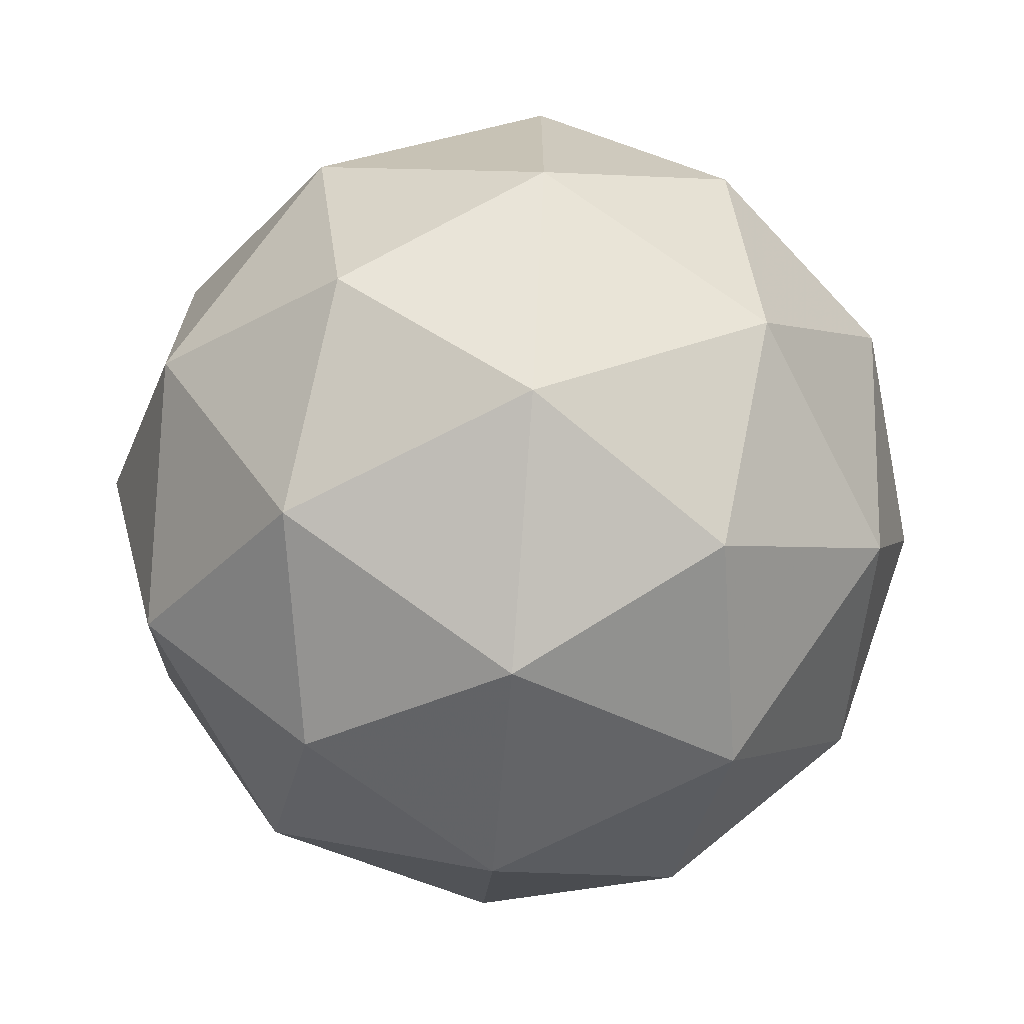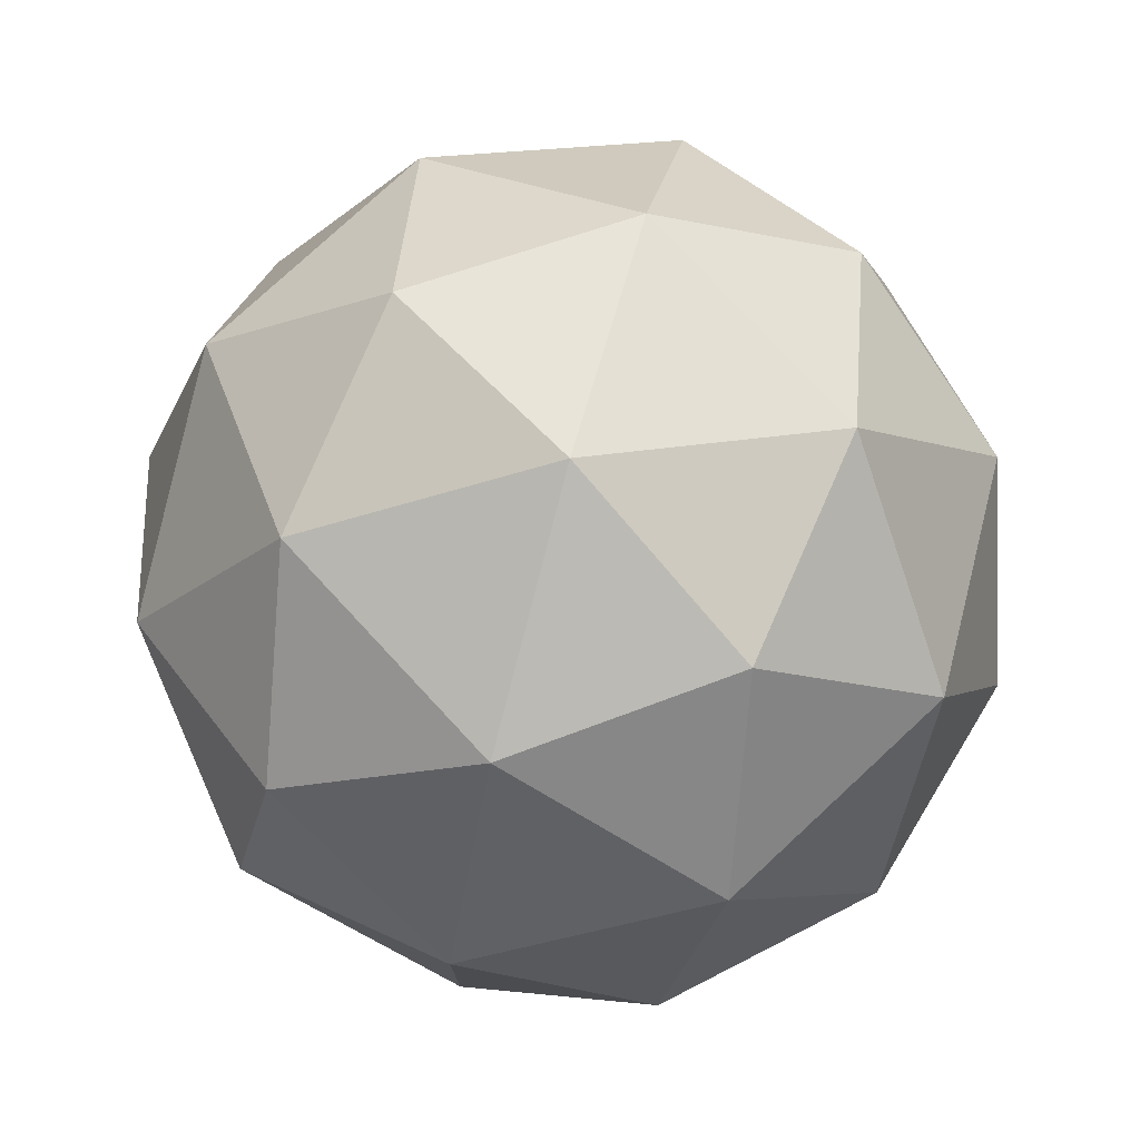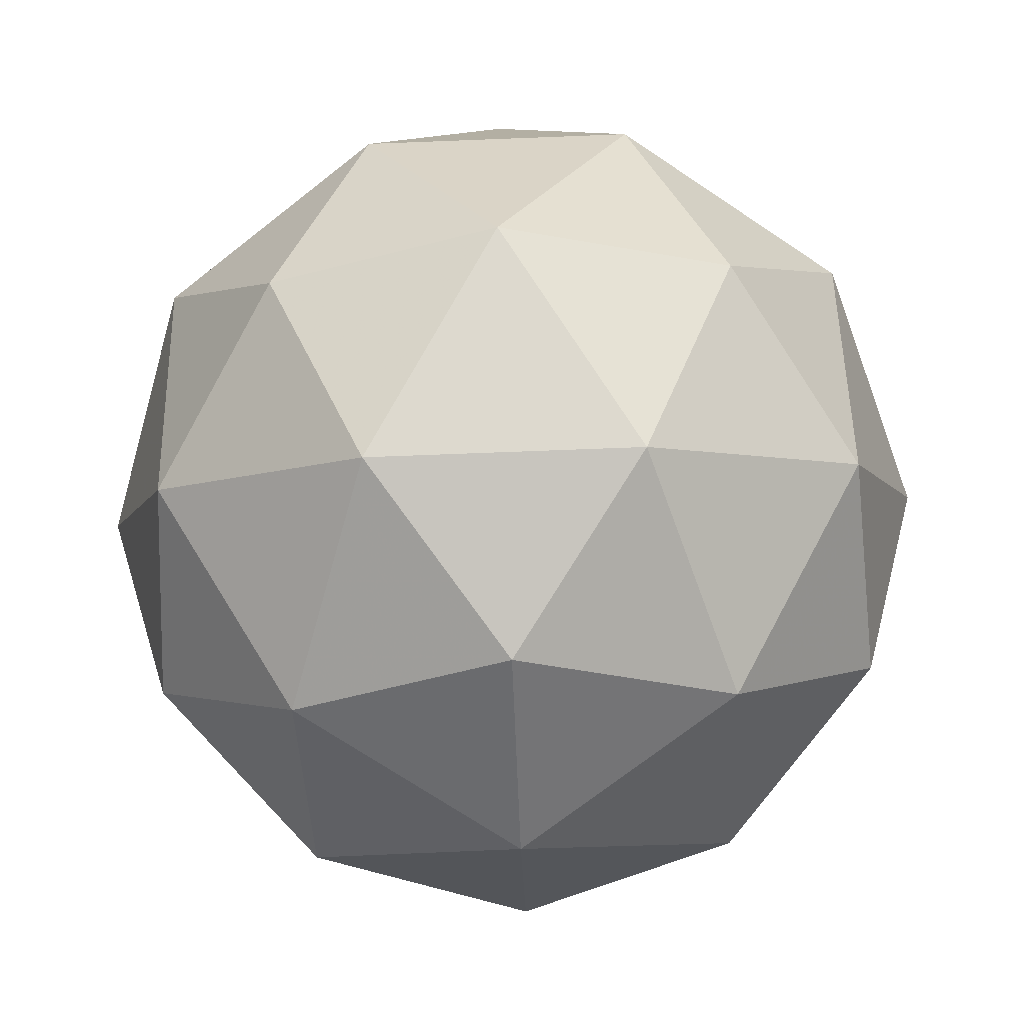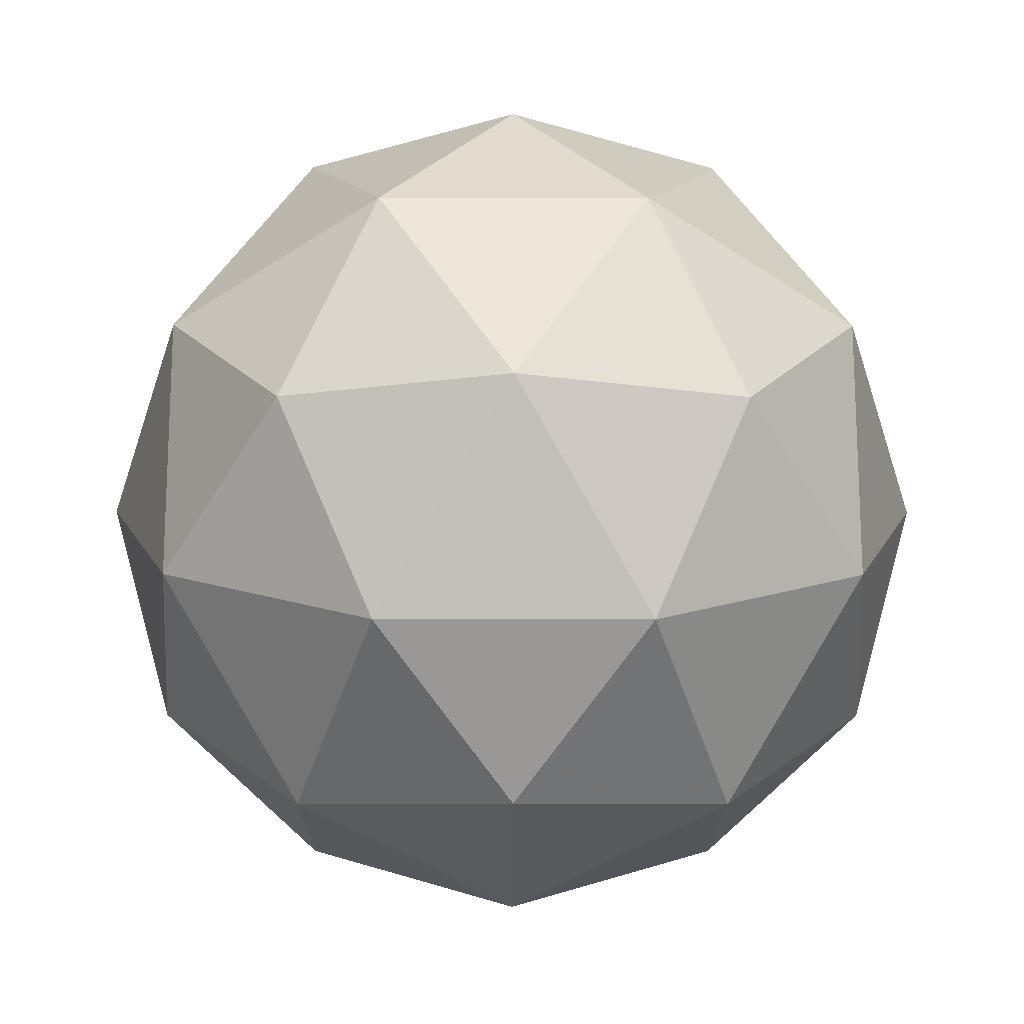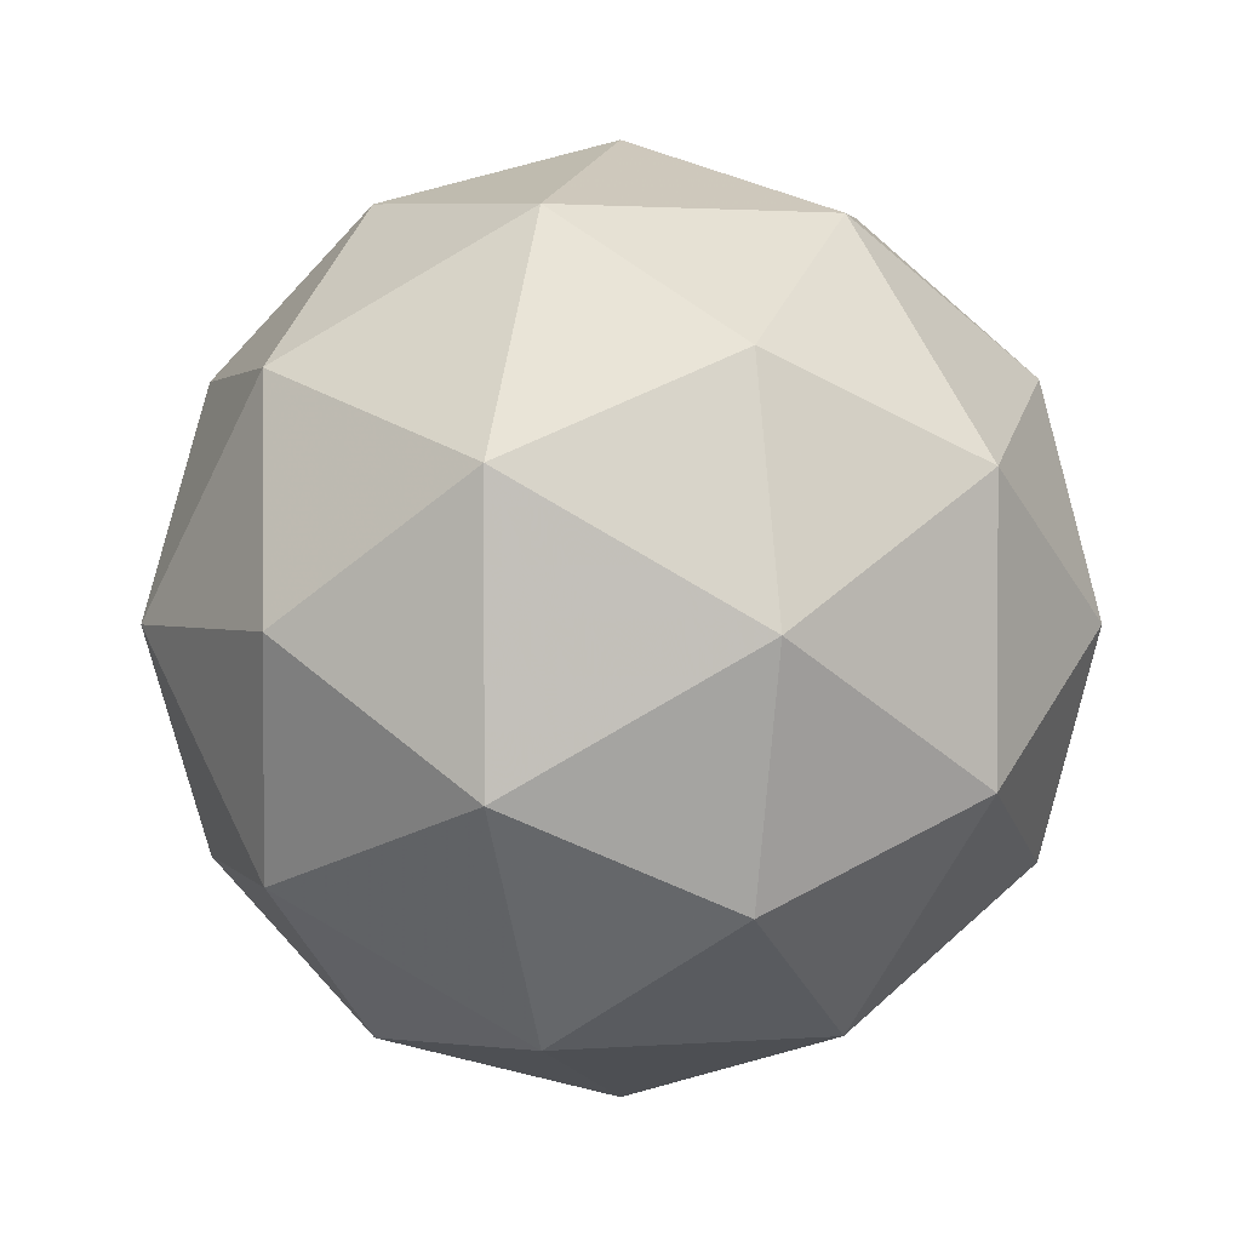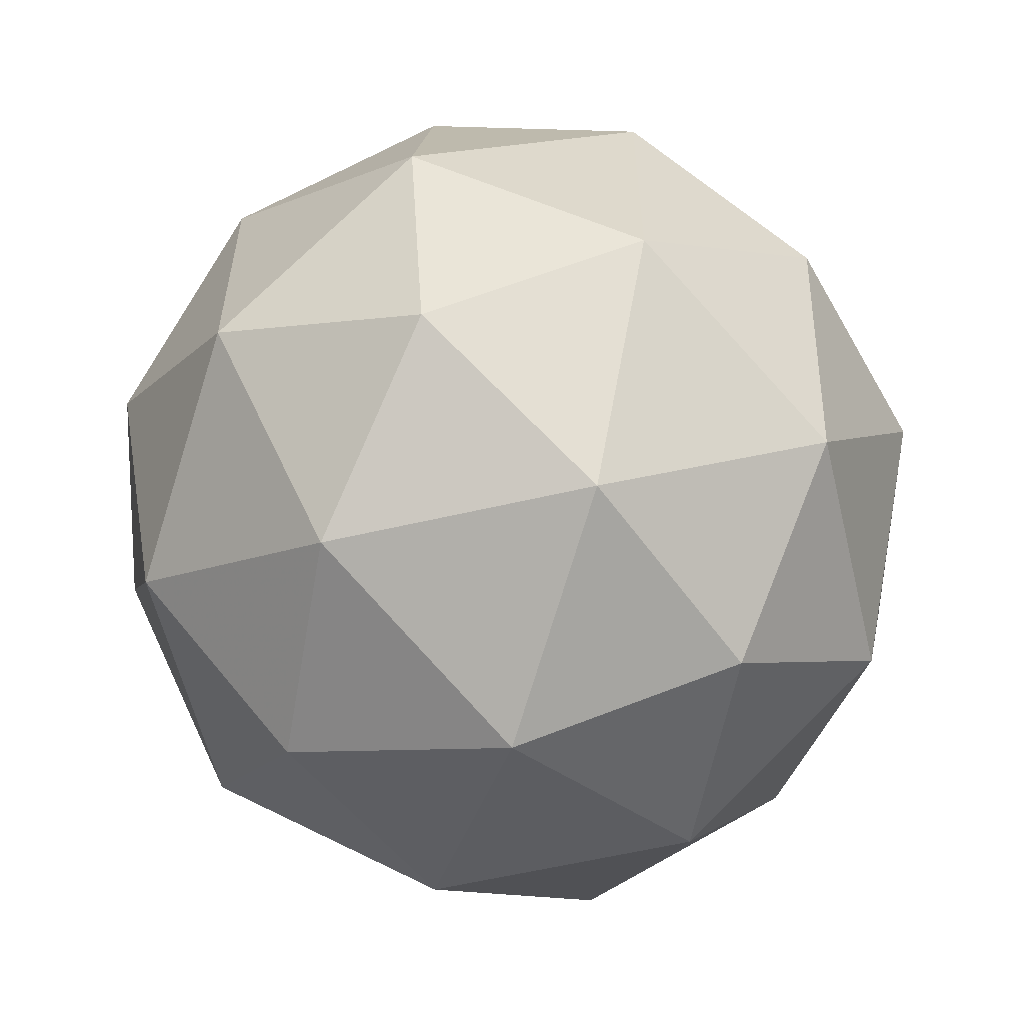
<metadata>
{"format":"obj","ext":"obj","renderer":"f3d","projection":"perspective","resolution":1024,"background":"white","views":[{"elev":-69.4,"azim":85.6,"up":"+Z"},{"elev":77.5,"azim":105.4,"up":"+Z"},{"elev":-71.3,"azim":-123.8,"up":"+Y"},{"elev":-17.5,"azim":-32.0,"up":"+Z"},{"elev":1.6,"azim":-138.5,"up":"+Z"},{"elev":-58.7,"azim":-108.2,"up":"+Z"}]}
</metadata>
<code>
g SIADL-i11-g26-s1805
v -3072 -5459 -268.4
v -2983 -5428 -203.5
v -3106 -5428 -163.4
v -2920 -5343 -158
v -2893 -5360 -268.4
v -3182 -5428 -268.4
v -3106 -5428 -373.4
v -2983 -5428 -333.3
v -2872 -5249 -203.5
v -3130 -5343 -89.8
v -3017 -5360 -98.54
v -3072 -5249 -58.43
v -3260 -5343 -268.4
v -3216 -5360 -163.4
v -3272 -5249 -203.5
v -3130 -5343 -447.1
v -3216 -5360 -373.4
v -3195 -5249 -438.3
v -2920 -5343 -378.8
v -3017 -5360 -438.3
v -2948 -5249 -438.3
v -2948 -5249 -98.54
v -3195 -5249 -98.54
v -3272 -5249 -333.3
v -3072 -5249 -478.4
v -2872 -5249 -333.3
v -3014 -5155 -89.8
v -2927 -5139 -163.4
v -3038 -5070 -163.4
v -3224 -5155 -158
v -3127 -5139 -98.54
v -3161 -5070 -203.5
v -3224 -5155 -378.8
v -3251 -5139 -268.4
v -3161 -5070 -333.3
v -3014 -5155 -447.1
v -3127 -5139 -438.3
v -3038 -5070 -373.4
v -2884 -5155 -268.4
v -2927 -5139 -373.4
v -2961 -5070 -268.4
v -3072 -5039 -268.4
f 1 2 3
f 4 2 5
f 1 3 6
f 1 6 7
f 1 7 8
f 4 5 9
f 10 11 12
f 13 14 15
f 16 17 18
f 19 20 21
f 4 9 22
f 10 12 23
f 13 15 24
f 16 18 25
f 19 21 26
f 27 28 29
f 30 31 32
f 33 34 35
f 36 37 38
f 39 40 41
f 41 38 42
f 41 40 38
f 40 36 38
f 38 35 42
f 38 37 35
f 37 33 35
f 35 32 42
f 35 34 32
f 34 30 32
f 32 29 42
f 32 31 29
f 31 27 29
f 29 41 42
f 29 28 41
f 28 39 41
f 26 40 39
f 26 21 40
f 21 36 40
f 25 37 36
f 25 18 37
f 18 33 37
f 24 34 33
f 24 15 34
f 15 30 34
f 23 31 30
f 23 12 31
f 12 27 31
f 22 28 27
f 22 9 28
f 9 39 28
f 21 25 36
f 21 20 25
f 20 16 25
f 18 24 33
f 18 17 24
f 17 13 24
f 15 23 30
f 15 14 23
f 14 10 23
f 12 22 27
f 12 11 22
f 11 4 22
f 9 26 39
f 9 5 26
f 5 19 26
f 8 20 19
f 8 7 20
f 7 16 20
f 7 17 16
f 7 6 17
f 6 13 17
f 6 14 13
f 6 3 14
f 3 10 14
f 5 8 19
f 5 2 8
f 2 1 8
f 3 11 10
f 3 2 11
f 2 4 11
f 2 4 11

</code>
